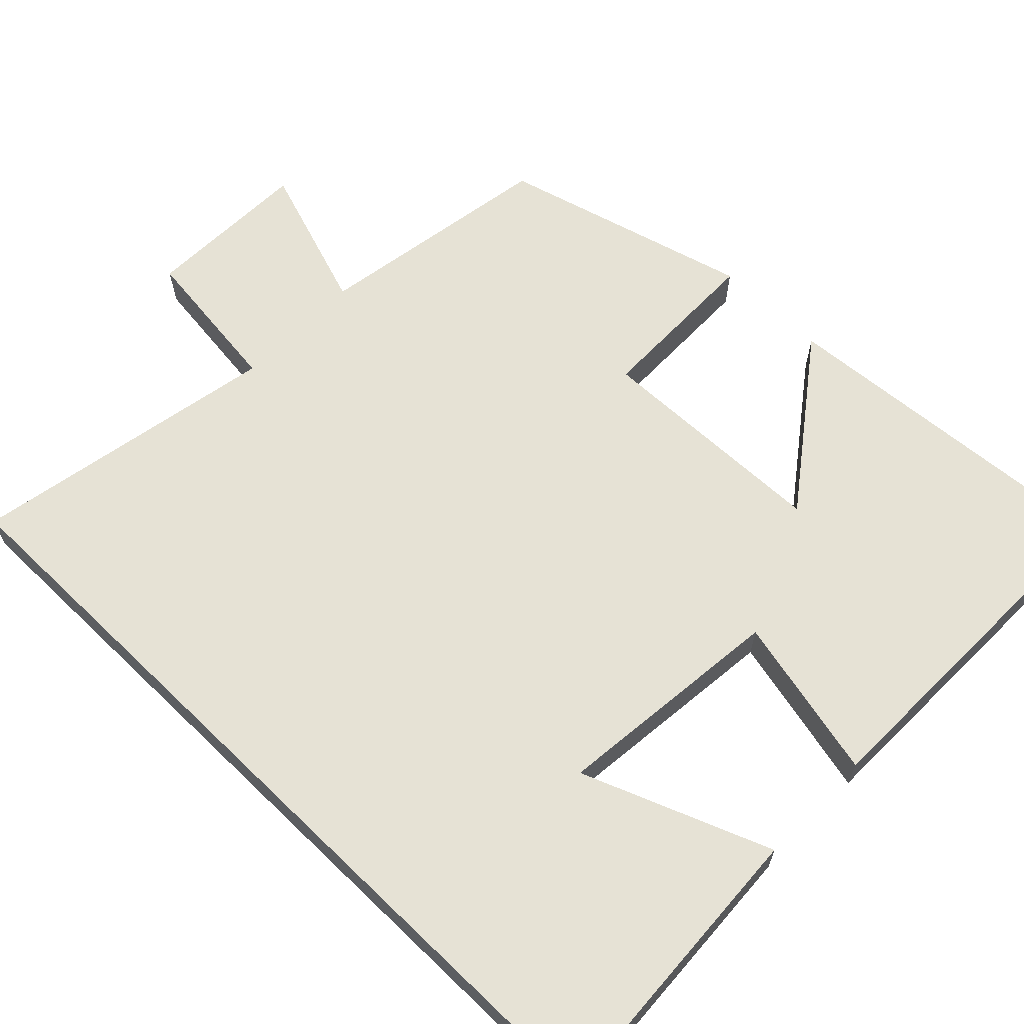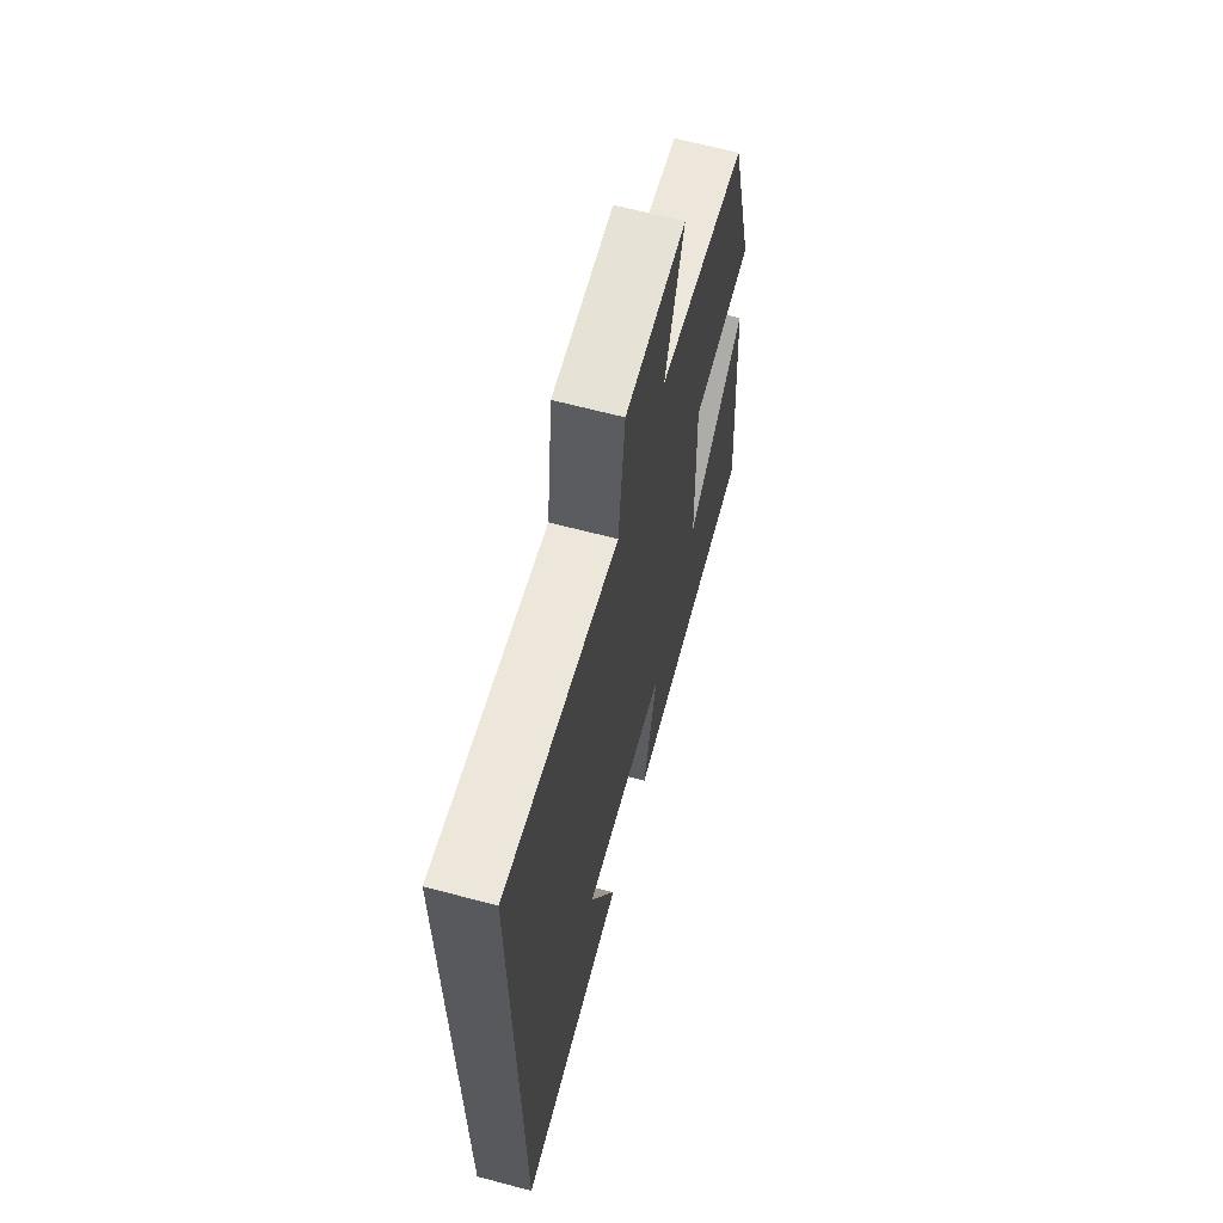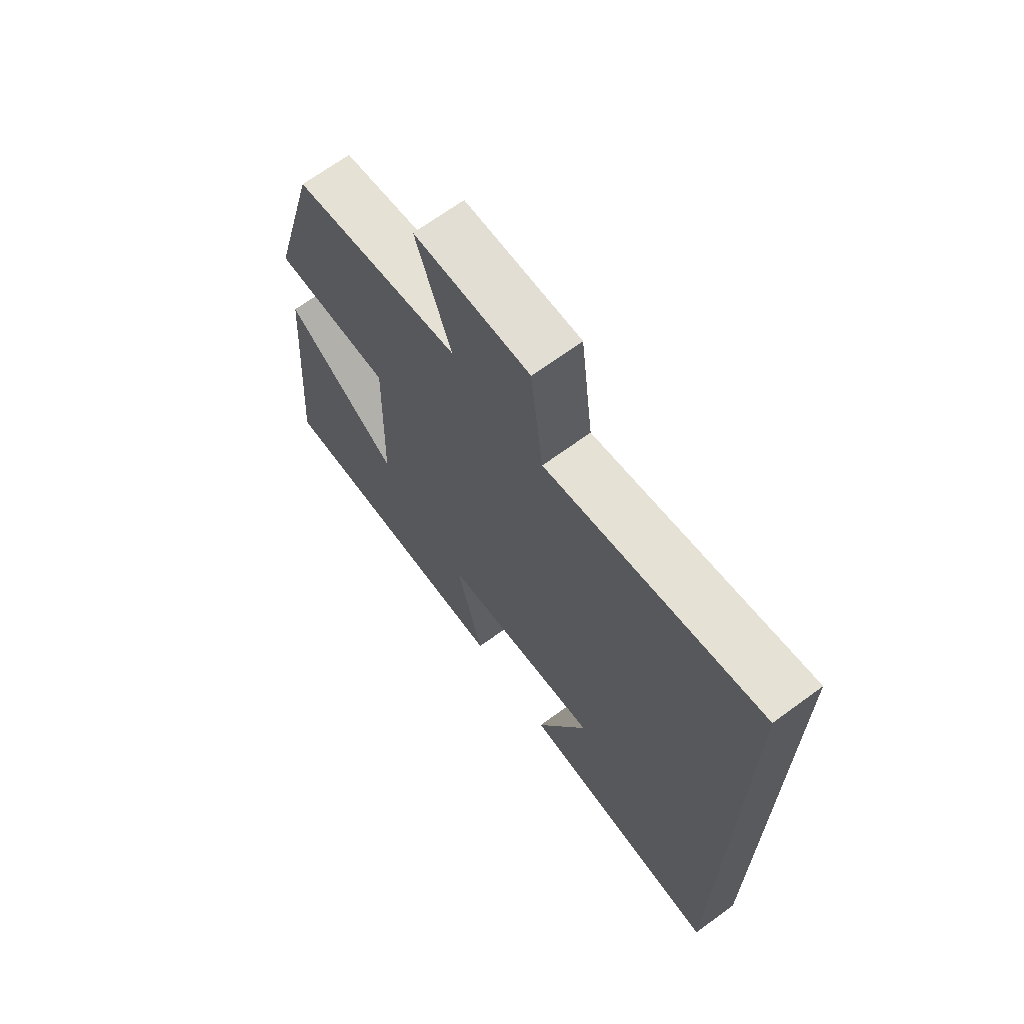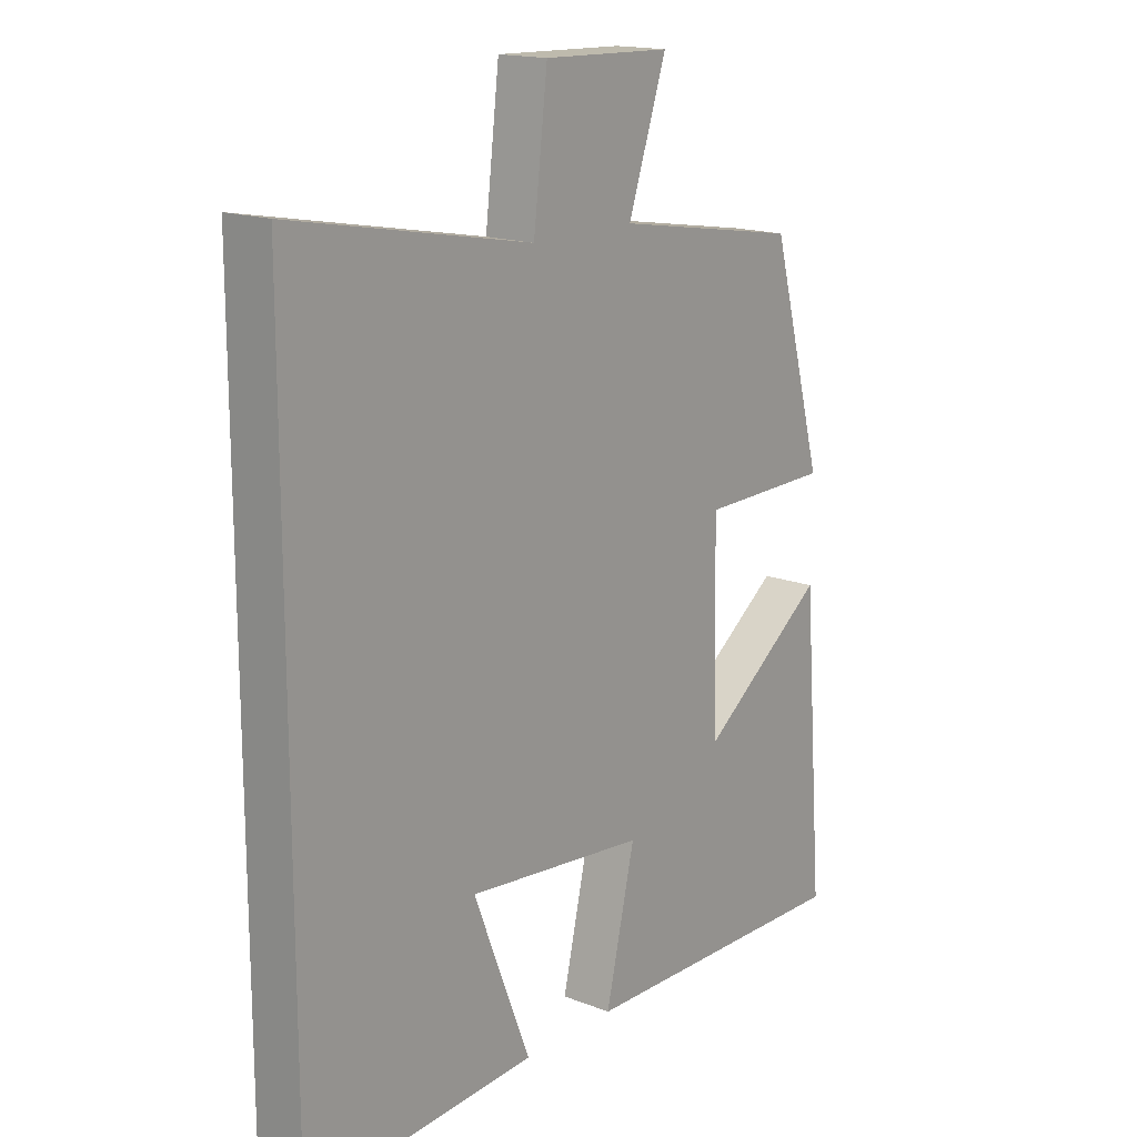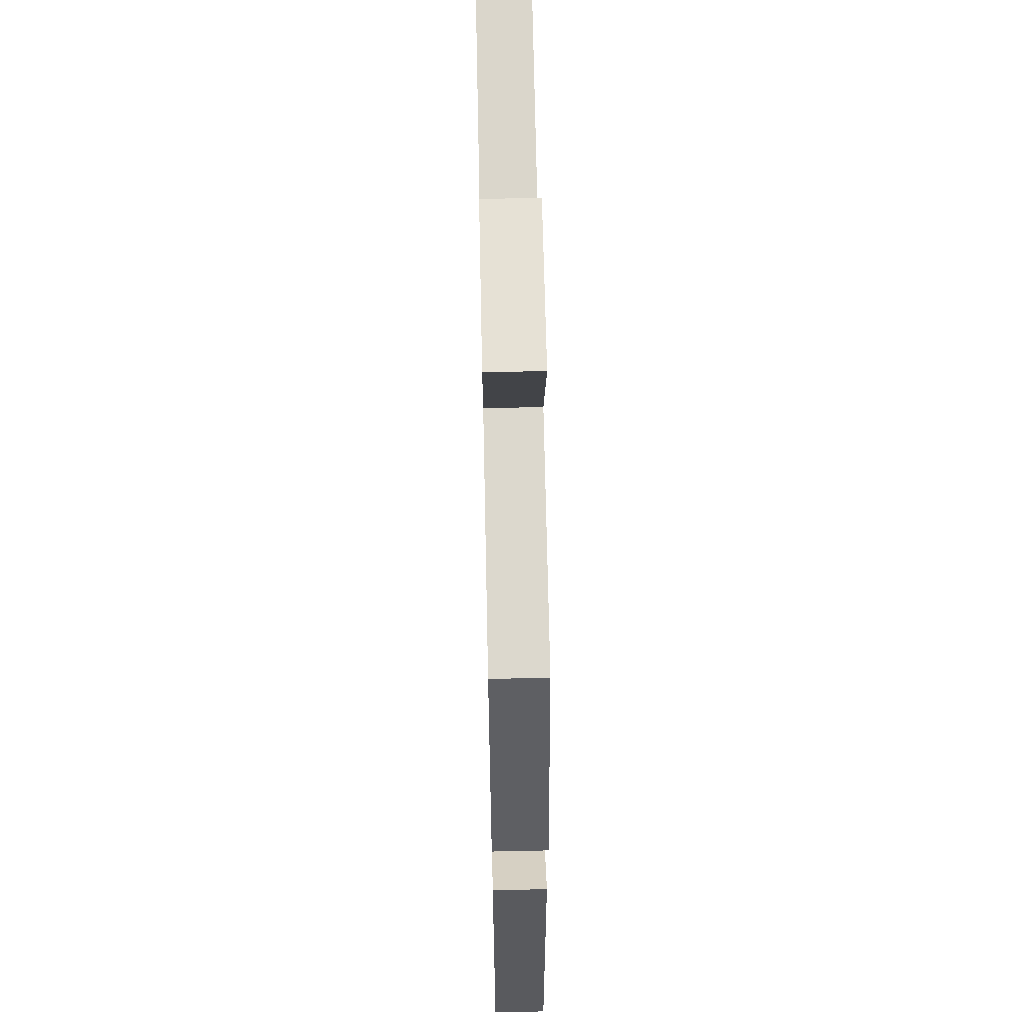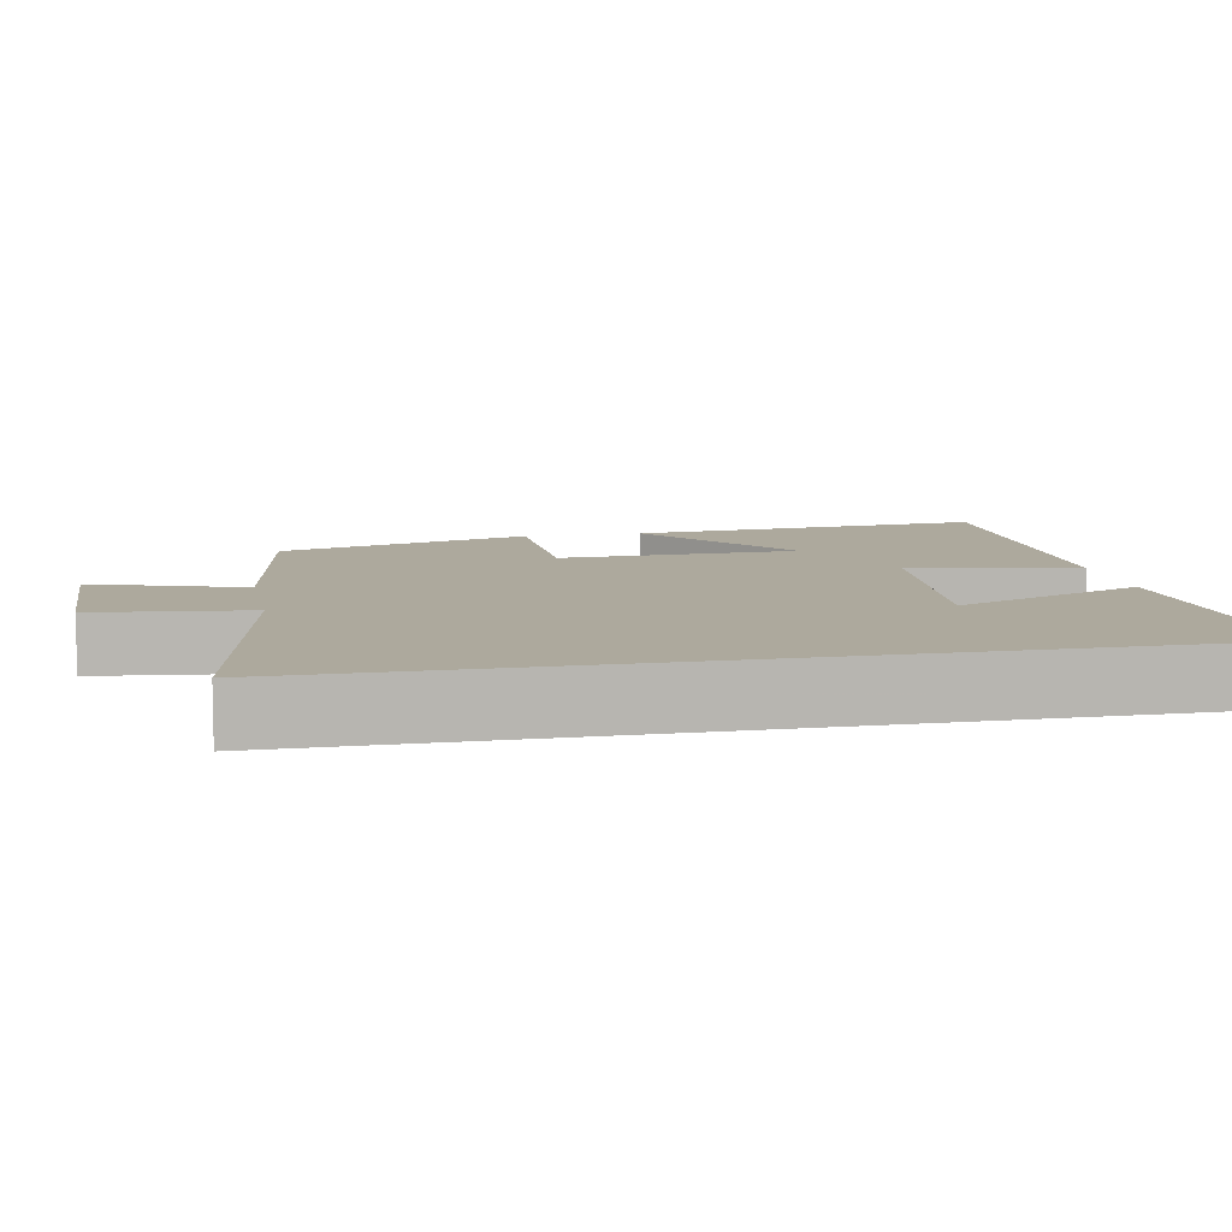
<metadata>
{"format":"obj","ext":"obj","renderer":"f3d","projection":"perspective","resolution":1024,"background":"white","views":[{"elev":63.9,"azim":134.2,"up":"+Y"},{"elev":65.3,"azim":104.9,"up":"+Z"},{"elev":68.2,"azim":53.7,"up":"+Z"},{"elev":16.5,"azim":128.3,"up":"+Z"},{"elev":63.2,"azim":-91.2,"up":"+Z"},{"elev":8.8,"azim":78.7,"up":"+Y"}]}
</metadata>
<code>
v 0.5 0.07 0.577
v 0.5 0.07 -0.524
v 0.105 0.07 -0.5
v 0.203 0.07 -0.25
v -0.105 0.07 -0.282
v -0.055 0.07 -0.5
v -0.537 0.07 -0.508
v -0.5 0.07 -0.04
v -0.283 0.07 -0.201
v -0.275 0.07 0.113
v -0.5 0.07 0.116
v -0.409 0.07 0.448
v -0.09 0.07 0.5
v -0.156 0.07 0.696
v 0.064 0.07 0.702
v 0.088 0.07 0.5
v 0.5 0 0.577
v 0.5 0 -0.524
v 0.105 0 -0.5
v 0.203 0 -0.25
v -0.105 0 -0.282
v -0.055 0 -0.5
v -0.537 0 -0.508
v -0.5 0 -0.04
v -0.283 0 -0.201
v -0.275 0 0.113
v -0.5 0 0.116
v -0.409 0 0.448
v -0.09 0 0.5
v -0.156 0 0.696
v 0.064 0 0.702
v 0.088 0 0.5
f 13 14 15 16
f 11 12 13 16
f 10 11 16 1
f 9 10 1
f 6 7 8 9
f 5 6 9
f 4 5 9 1
f 2 3 4
f 1 2 4
f 32 31 30 29
f 32 29 28 27
f 17 32 27 26
f 17 26 25
f 25 24 23 22
f 25 22 21
f 17 25 21 20
f 20 19 18
f 20 18 17
f 1 17 18 2
f 2 18 19 3
f 3 19 20 4
f 4 20 21 5
f 5 21 22 6
f 6 22 23 7
f 7 23 24 8
f 8 24 25 9
f 9 25 26 10
f 10 26 27 11
f 11 27 28 12
f 12 28 29 13
f 13 29 30 14
f 14 30 31 15
f 15 31 32 16
f 16 32 17 1

</code>
